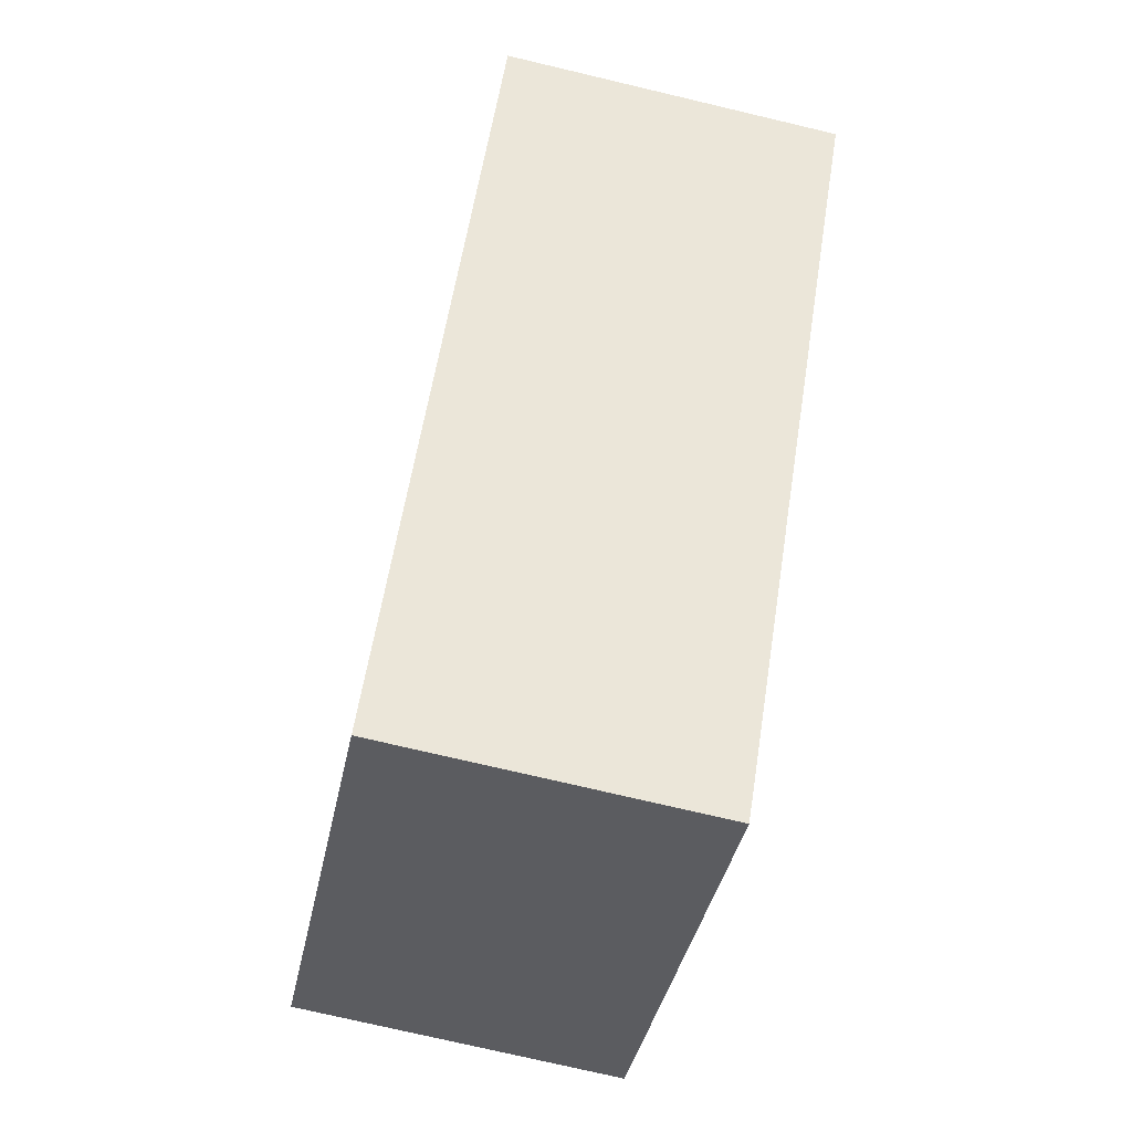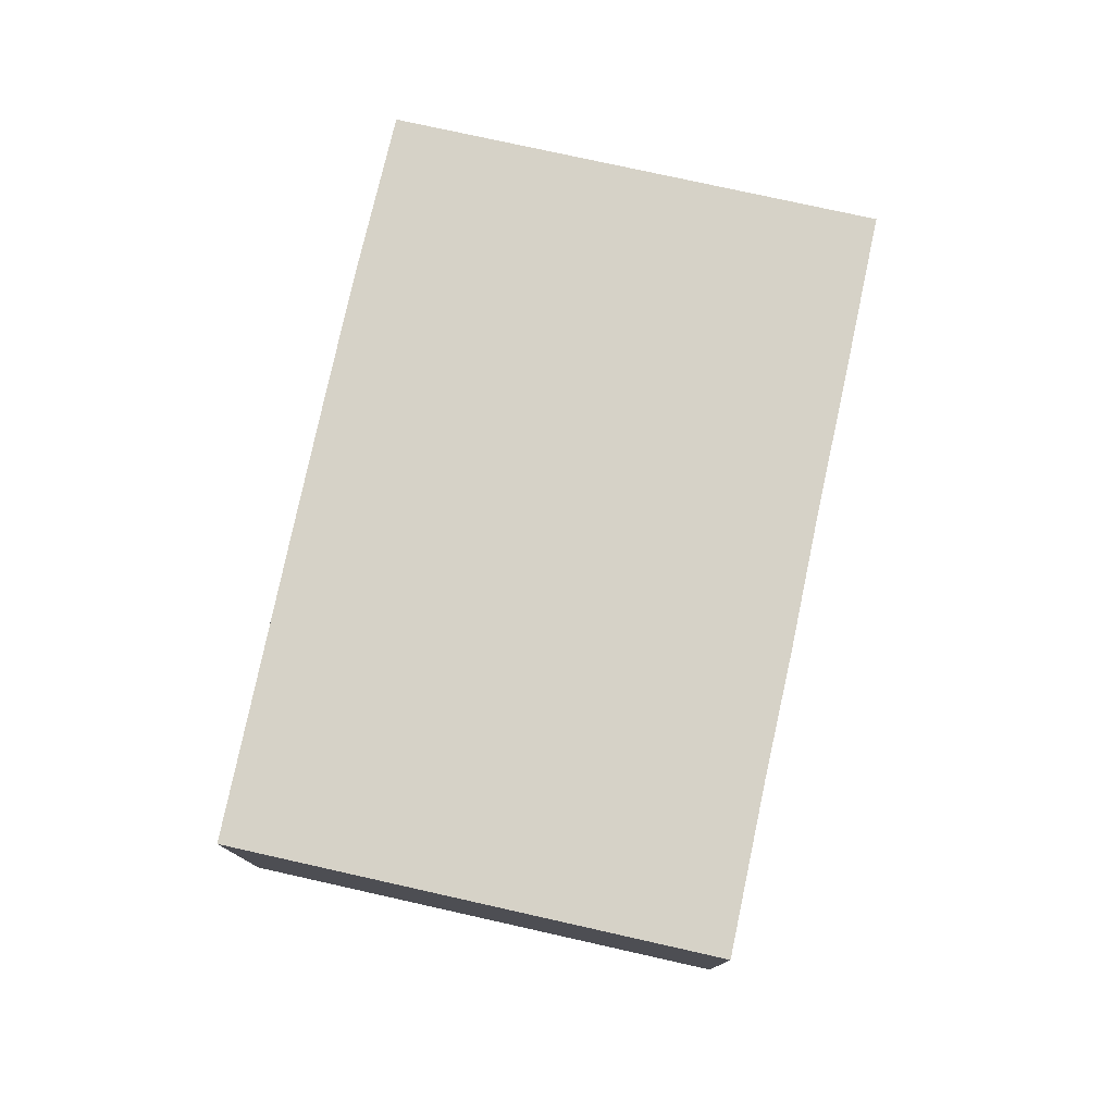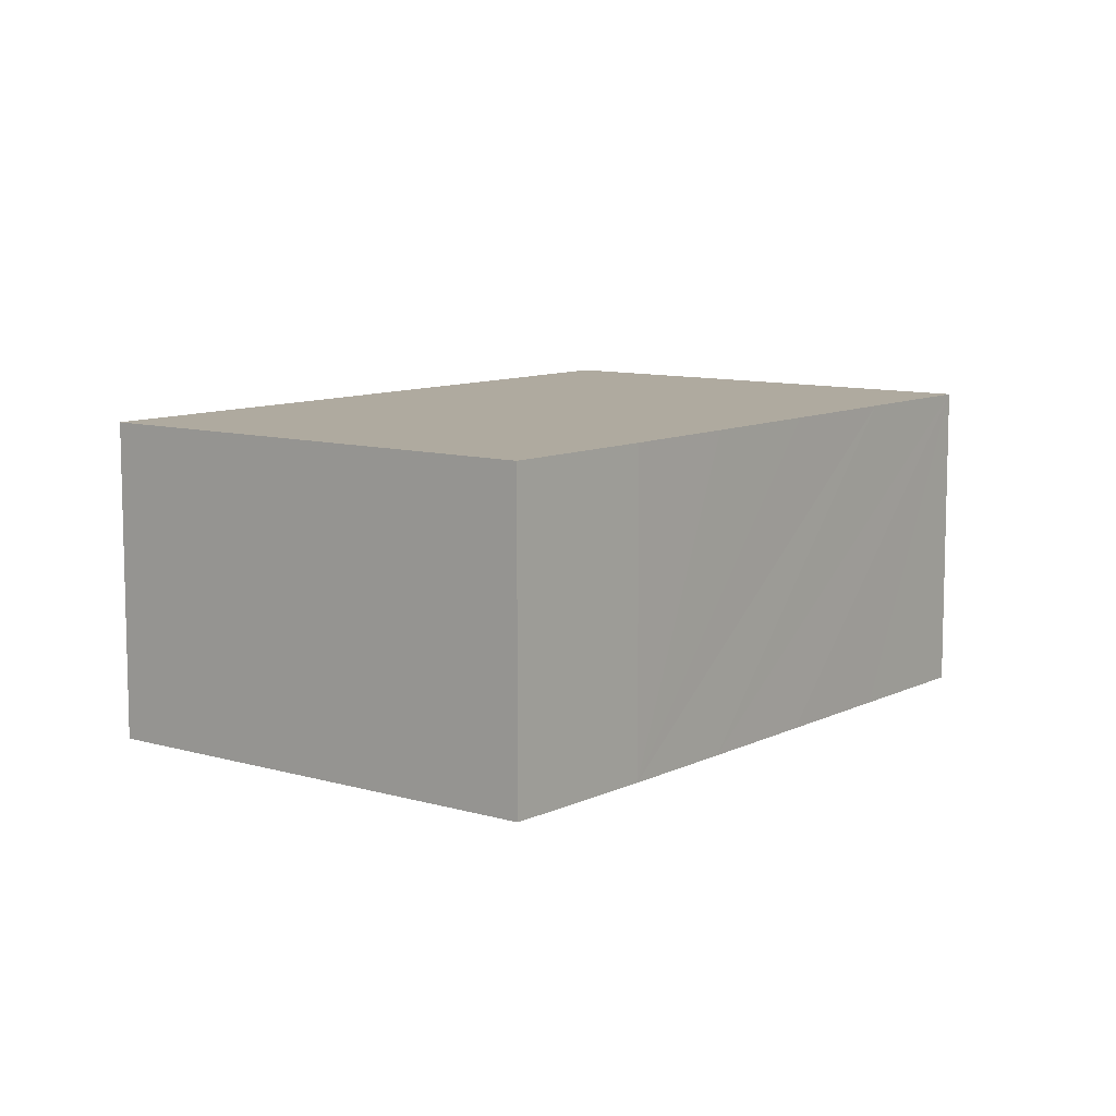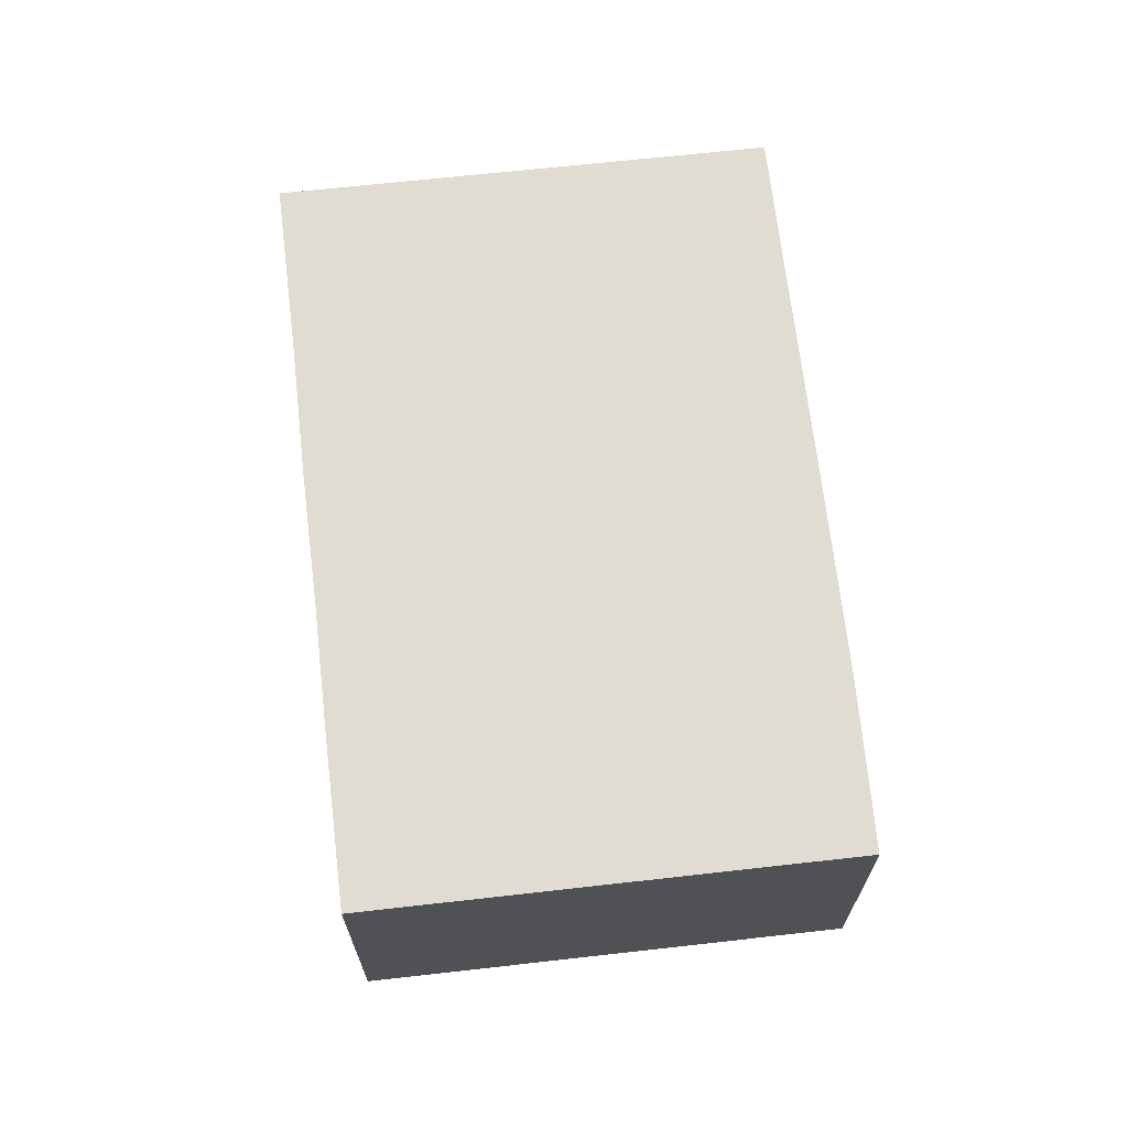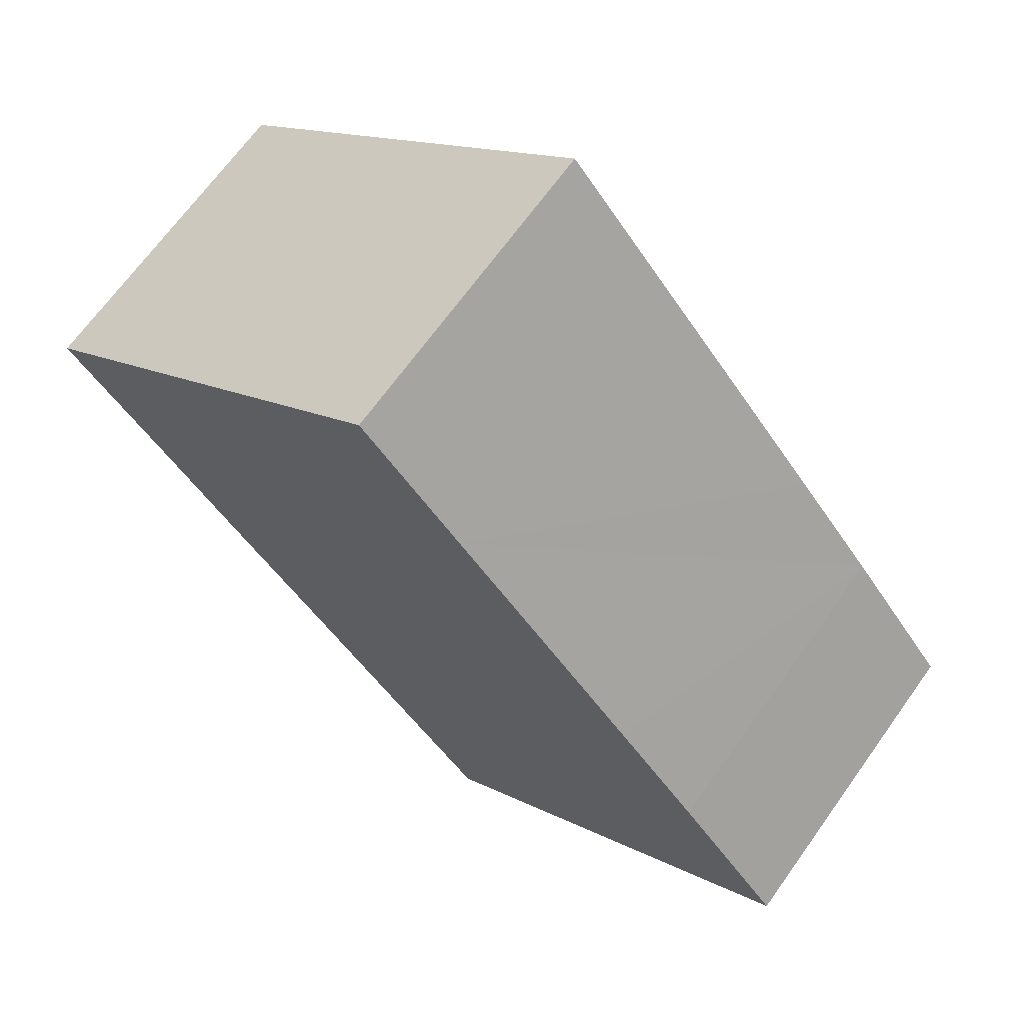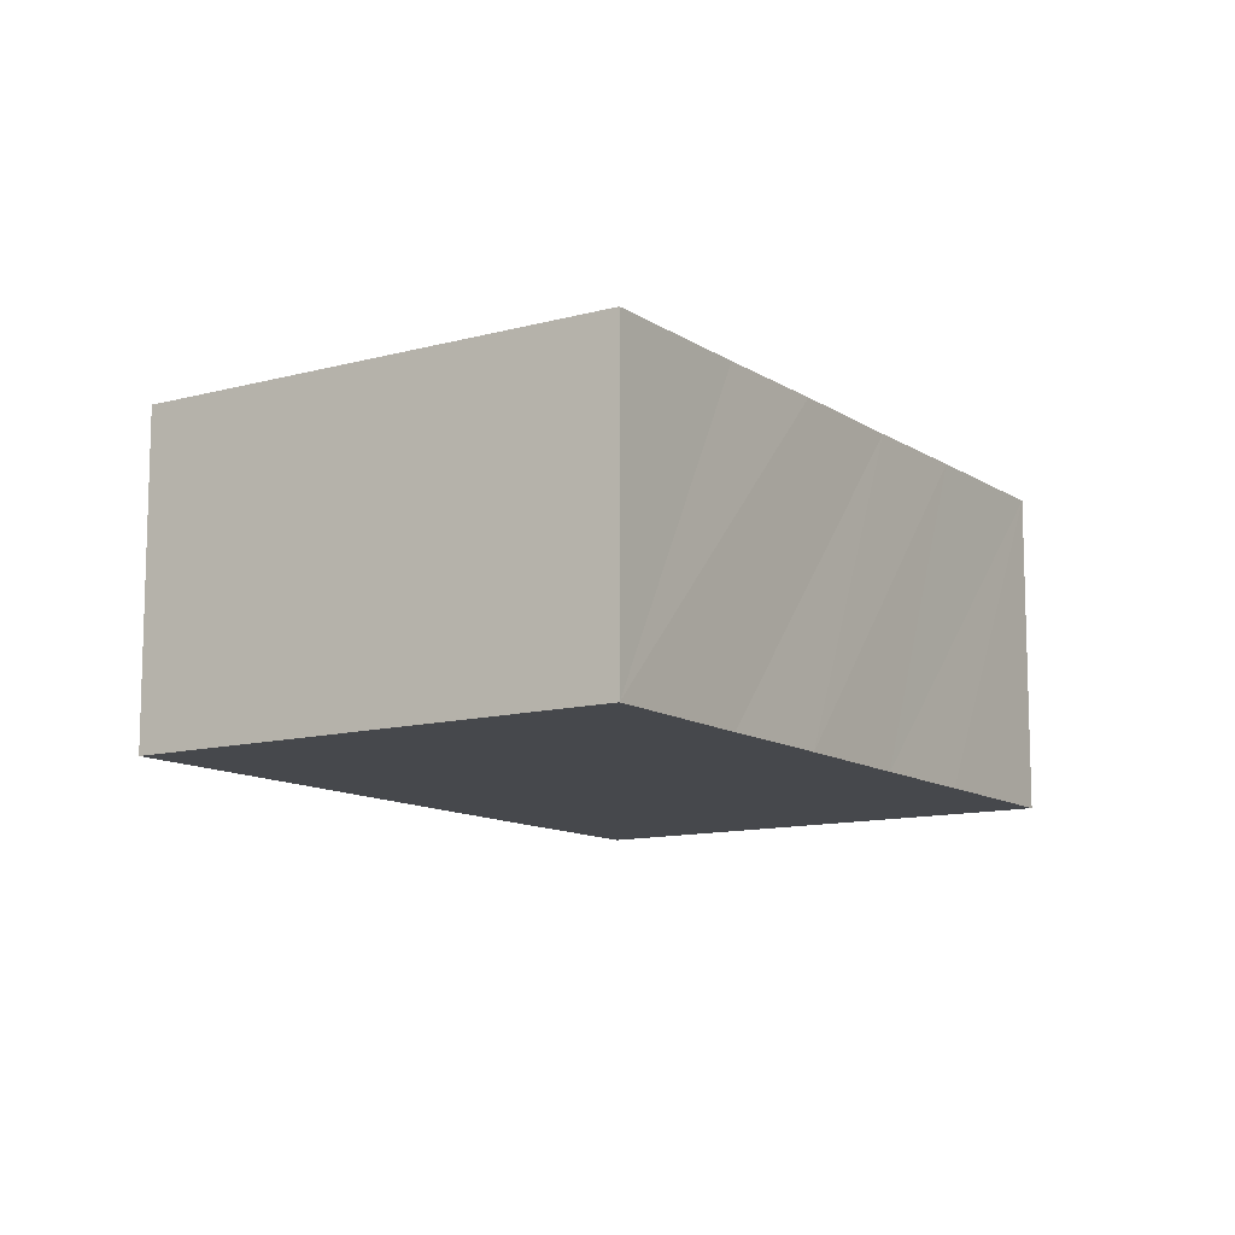
<metadata>
{"format":"obj","ext":"obj","renderer":"f3d","projection":"perspective","resolution":1024,"background":"white","views":[{"elev":-74.6,"azim":76.7,"up":"+Z"},{"elev":78.5,"azim":51.9,"up":"+Y"},{"elev":9.4,"azim":-102.5,"up":"+Y"},{"elev":69.1,"azim":-146.9,"up":"+Y"},{"elev":68.0,"azim":-144.4,"up":"+Z"},{"elev":-11.5,"azim":73.0,"up":"+Y"}]}
</metadata>
<code>
v  0 2.132 1.305e-16
v  3.341 2.132 -1.228
v  2.585 2.132 -2.132
v  3.901 2.132 -0.548
v  4.523 2.132 0.189
v  5.083 2.132 0.872
v  0.722 2.132 0.907
v  5.838 2.132 1.77
v  1.285 2.132 1.588
v  2.536 2.132 3.086
v  3.223 2.132 3.909
v  1.897 2.132 2.323
v  3.223 -2.394e-16 3.909
v  5.838 -1.084e-16 1.77
v  5.083 -5.339e-17 0.872
v  4.523 -1.157e-17 0.189
v  3.901 3.356e-17 -0.548
v  3.341 7.519e-17 -1.228
v  2.585 1.305e-16 -2.132
v  0 0 0
v  0.722 -5.554e-17 0.907
v  1.285 -9.724e-17 1.588
v  1.897 -1.422e-16 2.323
v  2.536 -1.89e-16 3.086
g defaultobject
f 1 2 3
f 2 1 4
f 4 1 5
f 5 1 6
f 6 1 7
f 6 7 8
f 8 7 9
f 8 9 10
f 8 10 11
f 10 9 12
f 13 8 11
f 8 13 14
f 14 6 8
f 6 14 5
f 5 14 15
f 5 15 4
f 4 15 16
f 4 16 2
f 2 16 17
f 2 17 3
f 3 17 18
f 3 18 19
f 19 1 3
f 1 19 20
f 20 7 1
f 7 20 21
f 21 9 7
f 9 21 12
f 12 21 10
f 10 21 22
f 10 22 11
f 11 22 23
f 11 23 24
f 11 24 13
f 19 21 20
f 21 19 18
f 21 18 22
f 22 18 17
f 22 17 23
f 23 17 16
f 23 16 24
f 24 16 15
f 24 15 14
f 24 14 13

</code>
